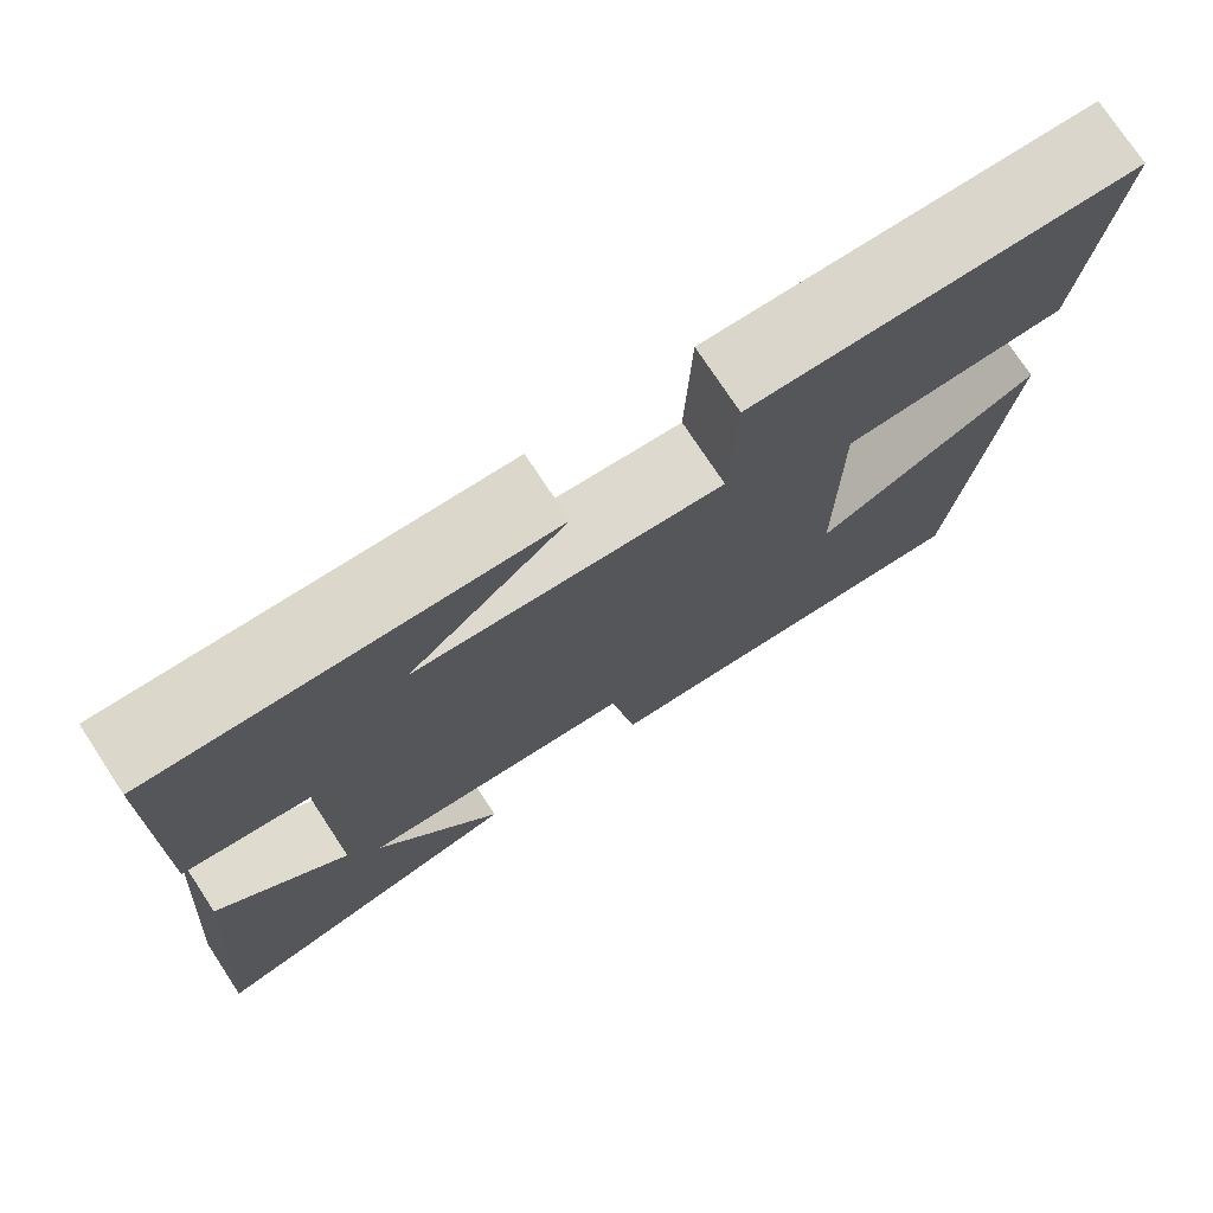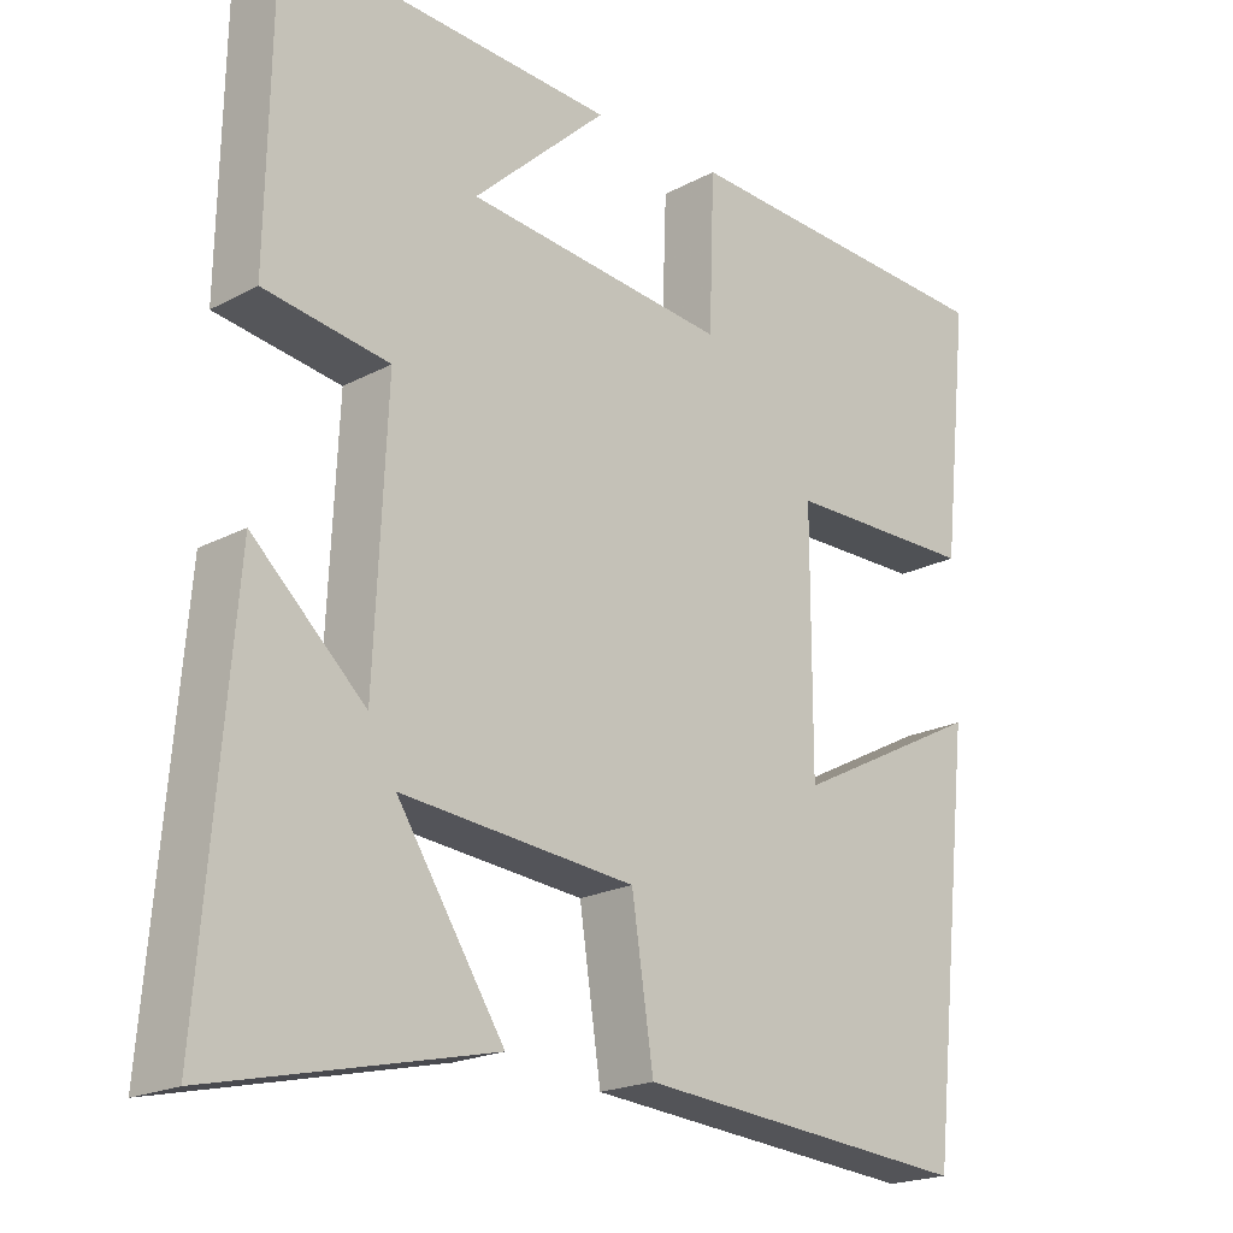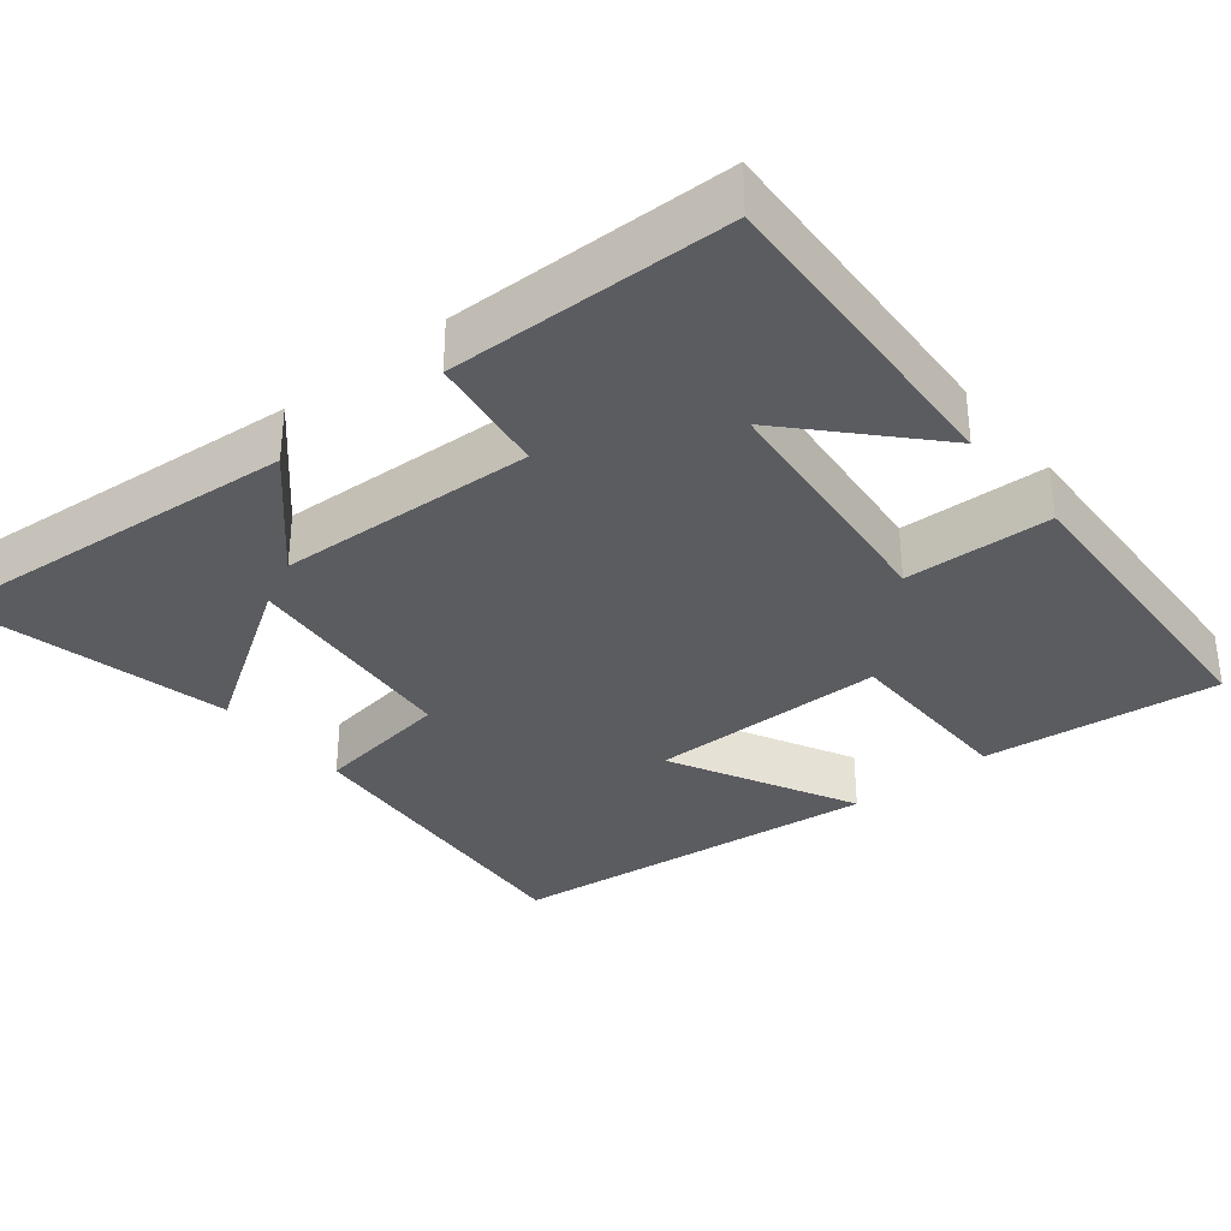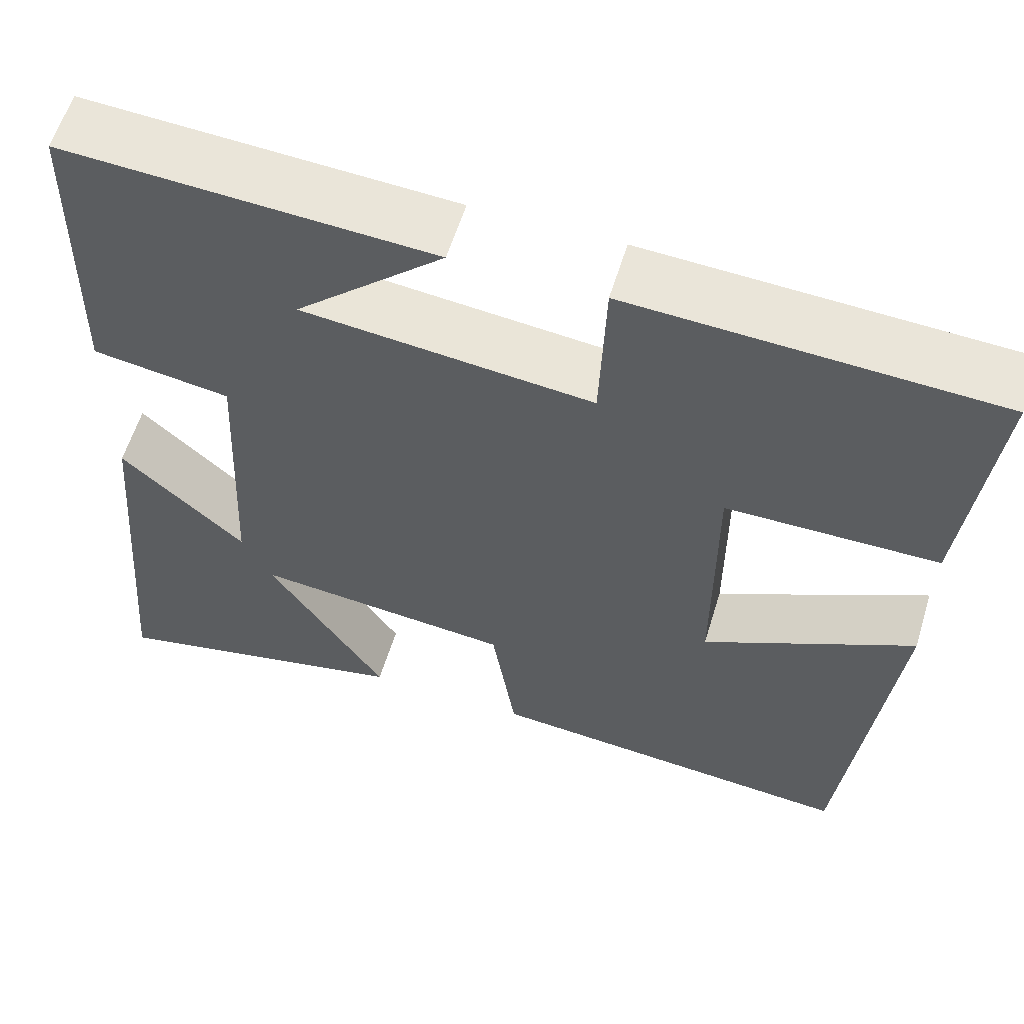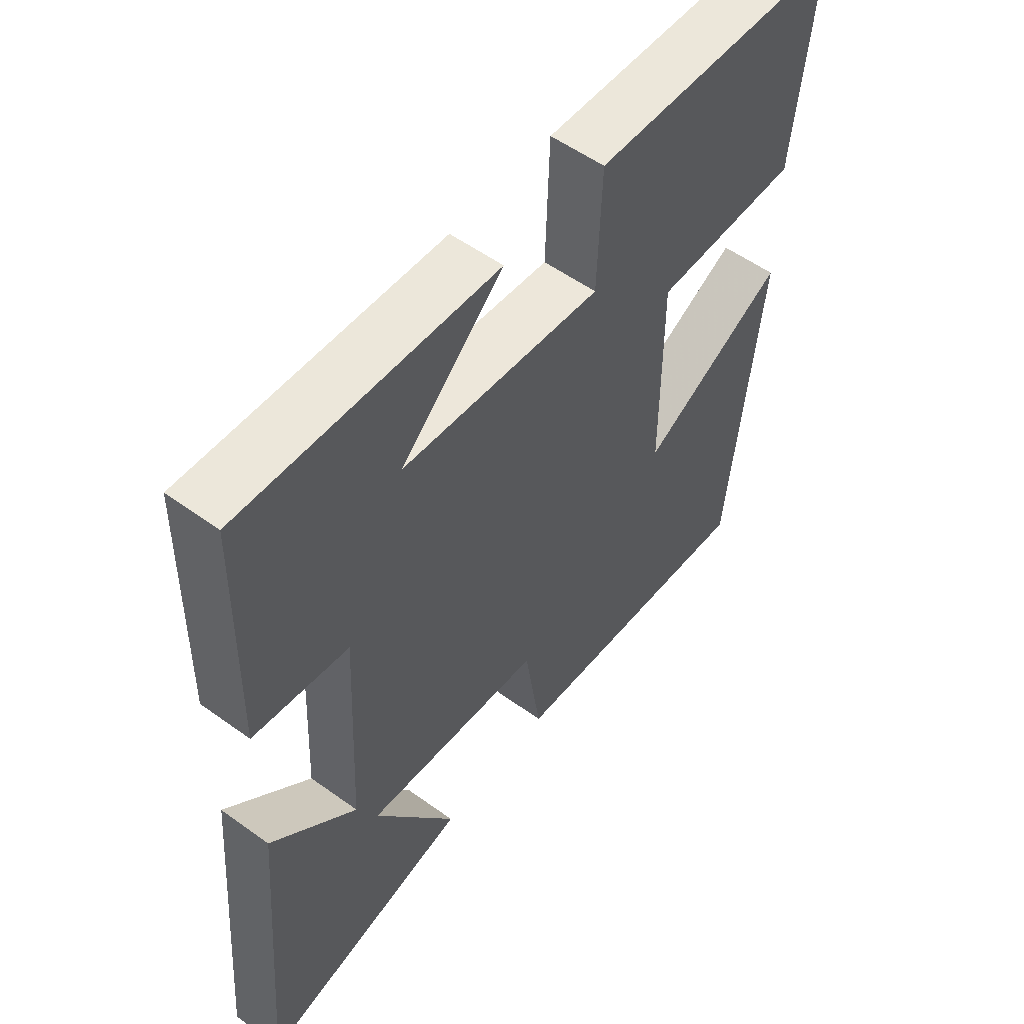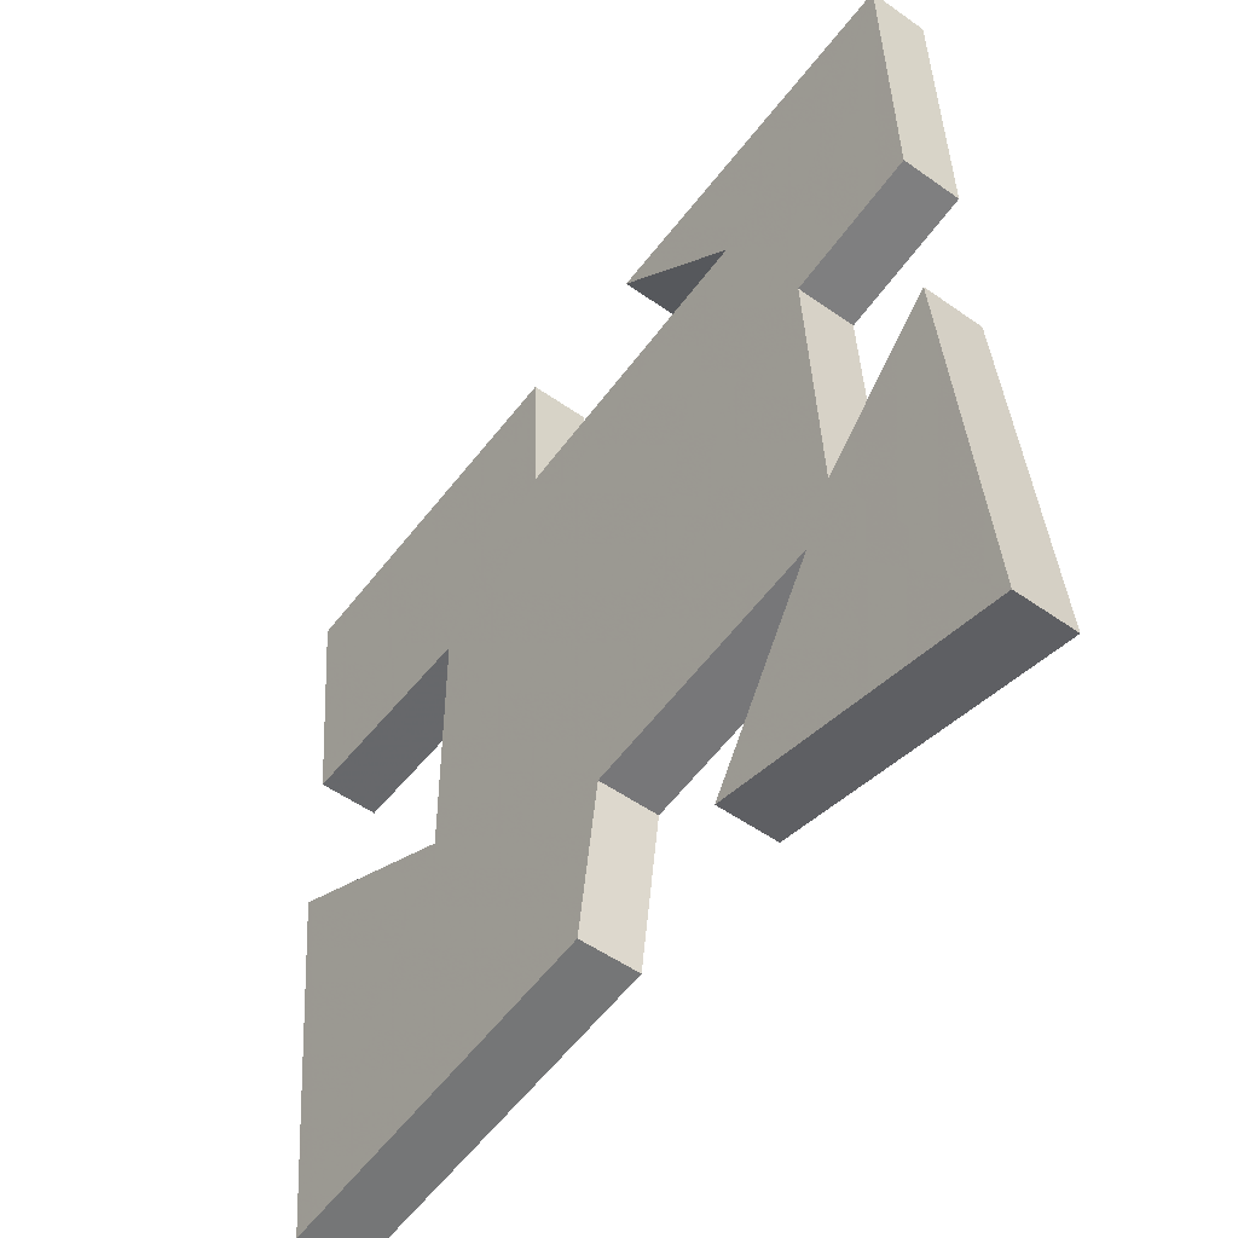
<metadata>
{"format":"obj","ext":"obj","renderer":"f3d","projection":"perspective","resolution":1024,"background":"white","views":[{"elev":75.6,"azim":-33.4,"up":"+Z"},{"elev":-20.1,"azim":-45.7,"up":"+Z"},{"elev":-33.6,"azim":-51.0,"up":"+Y"},{"elev":59.1,"azim":17.0,"up":"+Z"},{"elev":54.8,"azim":-52.6,"up":"+Z"},{"elev":-52.7,"azim":-127.2,"up":"+Z"}]}
</metadata>
<code>
v -0.493 0.07 0.523
v -0.063 0.07 0.5
v -0.236 0.07 0.339
v 0.102 0.07 0.305
v 0.109 0.07 0.5
v 0.534 0.07 0.48
v 0.5 0.07 0.163
v 0.254 0.07 0.161
v 0.254 0.07 -0.157
v 0.5 0.07 -0.031
v 0.445 0.07 -0.536
v 0.01 0.07 -0.5
v -0.018 0.07 -0.315
v -0.32 0.07 -0.287
v -0.182 0.07 -0.5
v -0.541 0.07 -0.582
v -0.5 0.07 -0.086
v -0.355 0.07 -0.22
v -0.339 0.07 0.124
v -0.5 0.07 0.148
v -0.493 0 0.523
v -0.063 0 0.5
v -0.236 0 0.339
v 0.102 0 0.305
v 0.109 0 0.5
v 0.534 0 0.48
v 0.5 0 0.163
v 0.254 0 0.161
v 0.254 0 -0.157
v 0.5 0 -0.031
v 0.445 0 -0.536
v 0.01 0 -0.5
v -0.018 0 -0.315
v -0.32 0 -0.287
v -0.182 0 -0.5
v -0.541 0 -0.582
v -0.5 0 -0.086
v -0.355 0 -0.22
v -0.339 0 0.124
v -0.5 0 0.148
f 19 20 1
f 16 17 18
f 14 15 16
f 14 16 18
f 13 14 18 19
f 9 10 11 12
f 8 9 12 13
f 5 6 7 8
f 4 5 8
f 3 4 8 13
f 1 2 3
f 1 3 13 19
f 21 40 39
f 38 37 36
f 36 35 34
f 38 36 34
f 39 38 34 33
f 32 31 30 29
f 33 32 29 28
f 28 27 26 25
f 28 25 24
f 33 28 24 23
f 23 22 21
f 39 33 23 21
f 1 21 22 2
f 2 22 23 3
f 3 23 24 4
f 4 24 25 5
f 5 25 26 6
f 6 26 27 7
f 7 27 28 8
f 8 28 29 9
f 9 29 30 10
f 10 30 31 11
f 11 31 32 12
f 12 32 33 13
f 13 33 34 14
f 14 34 35 15
f 15 35 36 16
f 16 36 37 17
f 17 37 38 18
f 18 38 39 19
f 19 39 40 20
f 20 40 21 1

</code>
